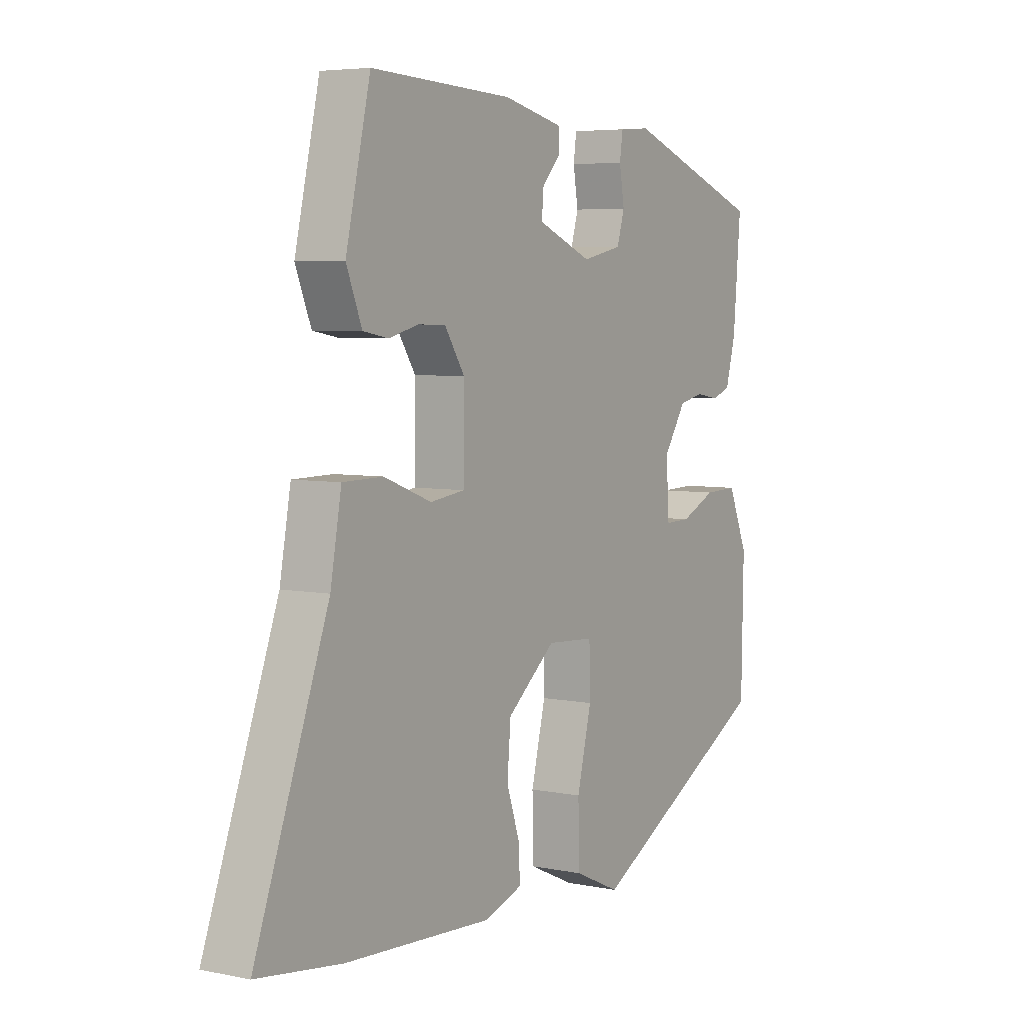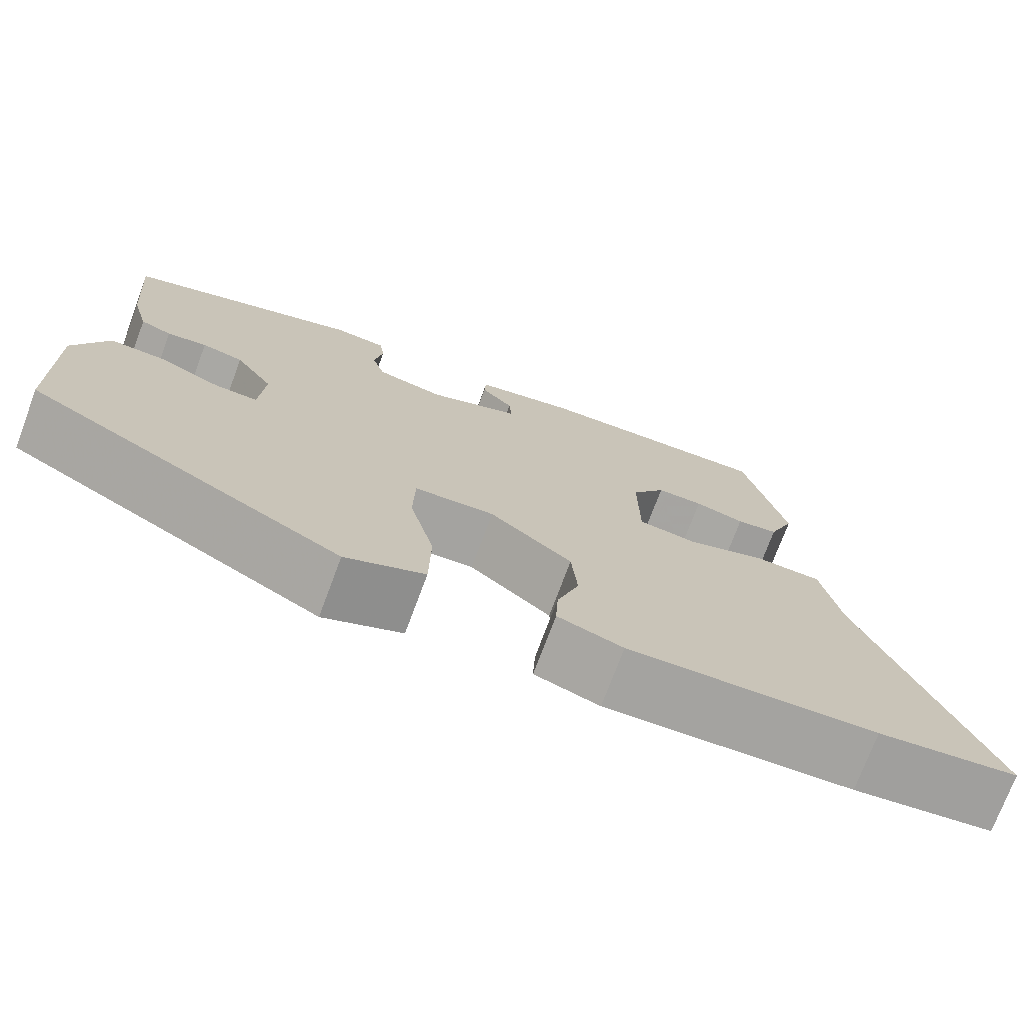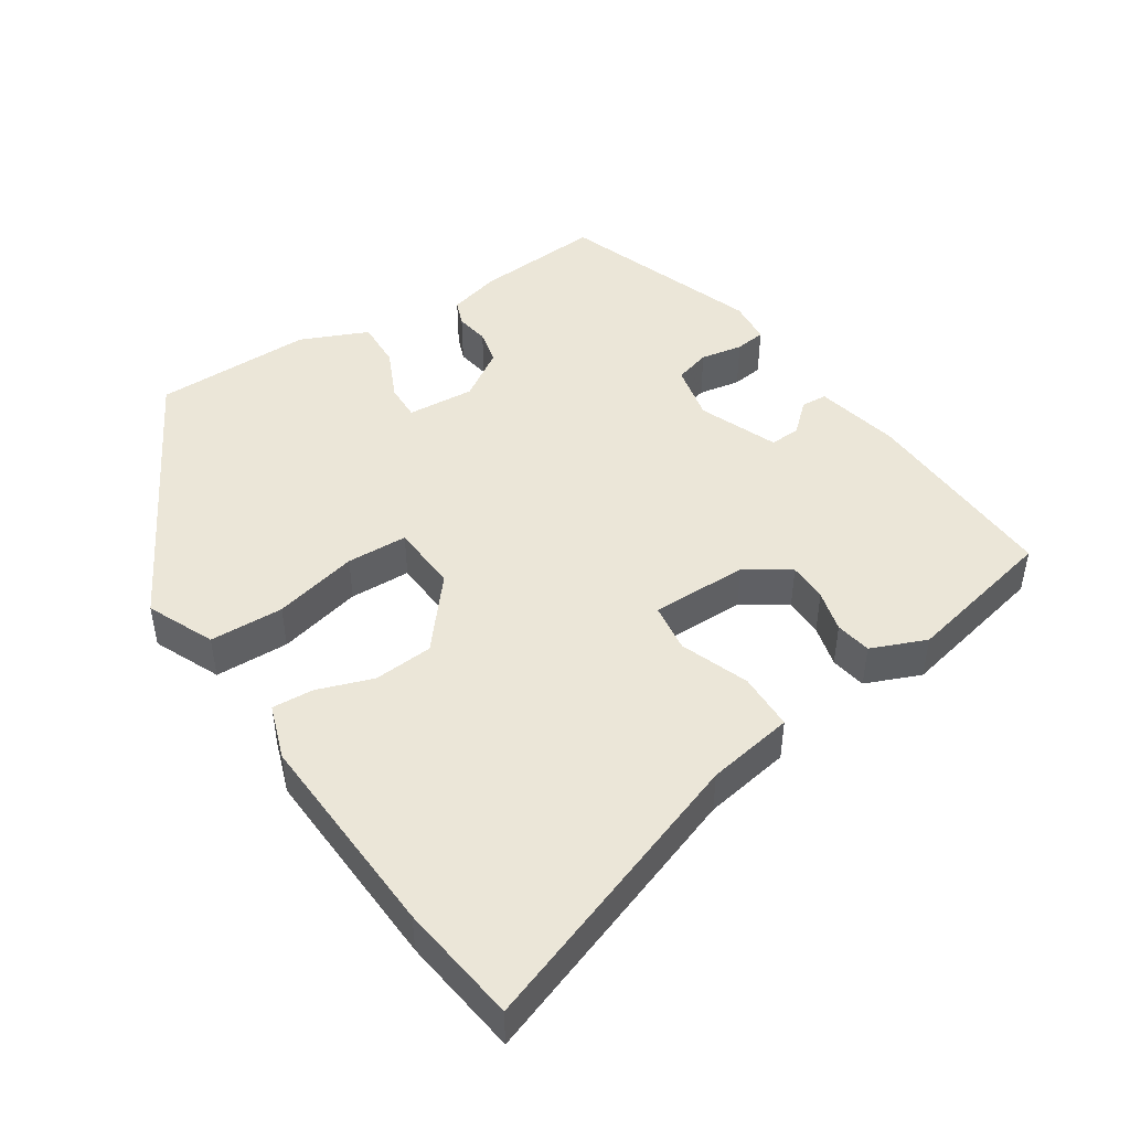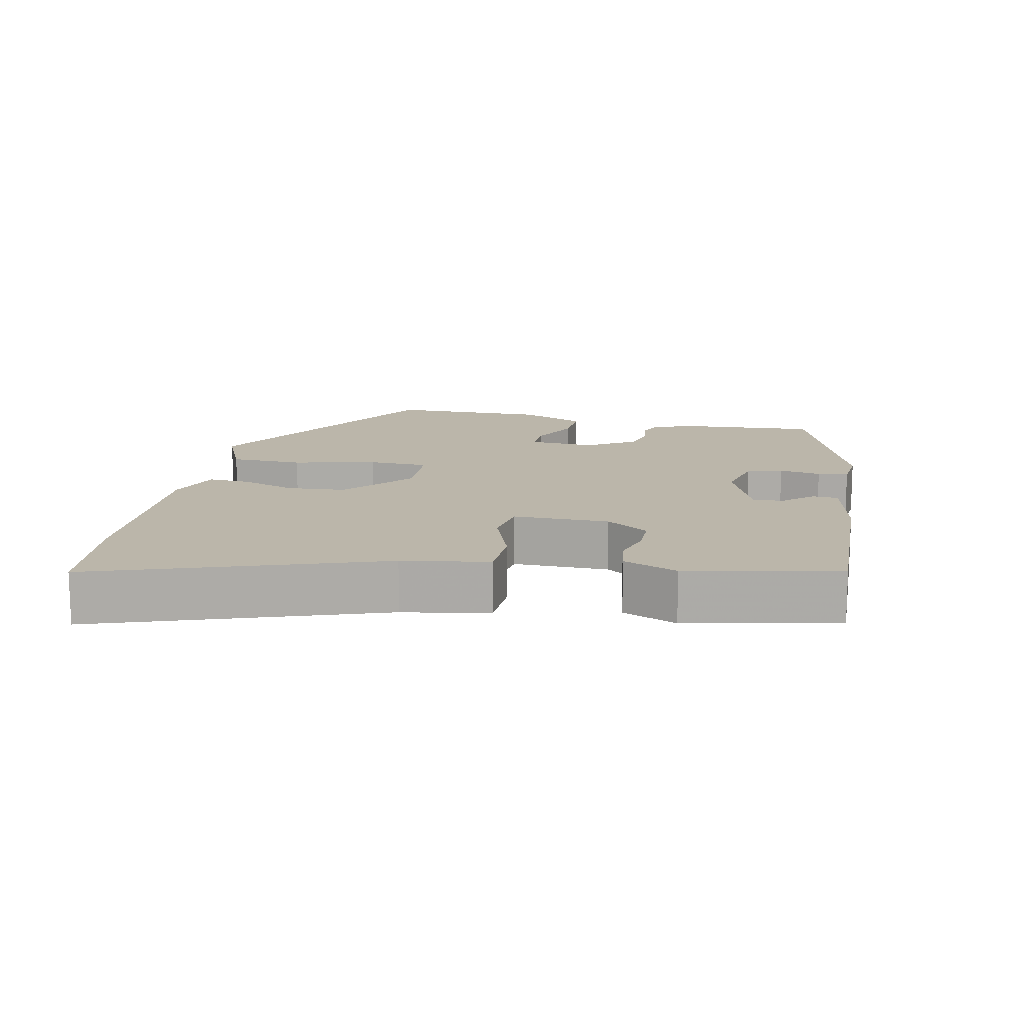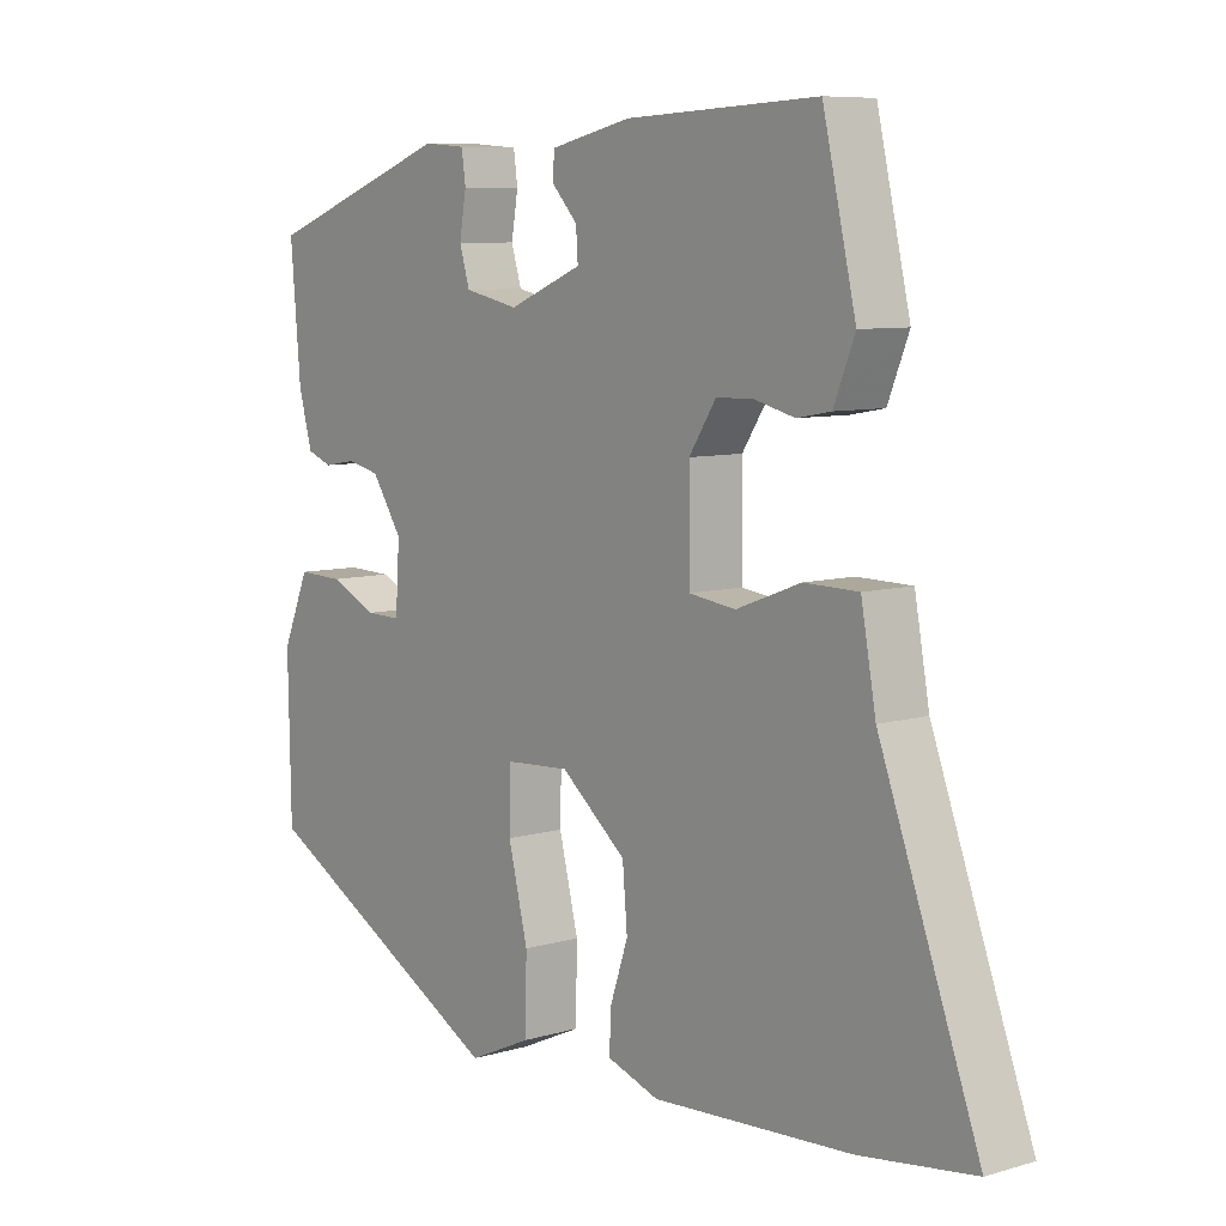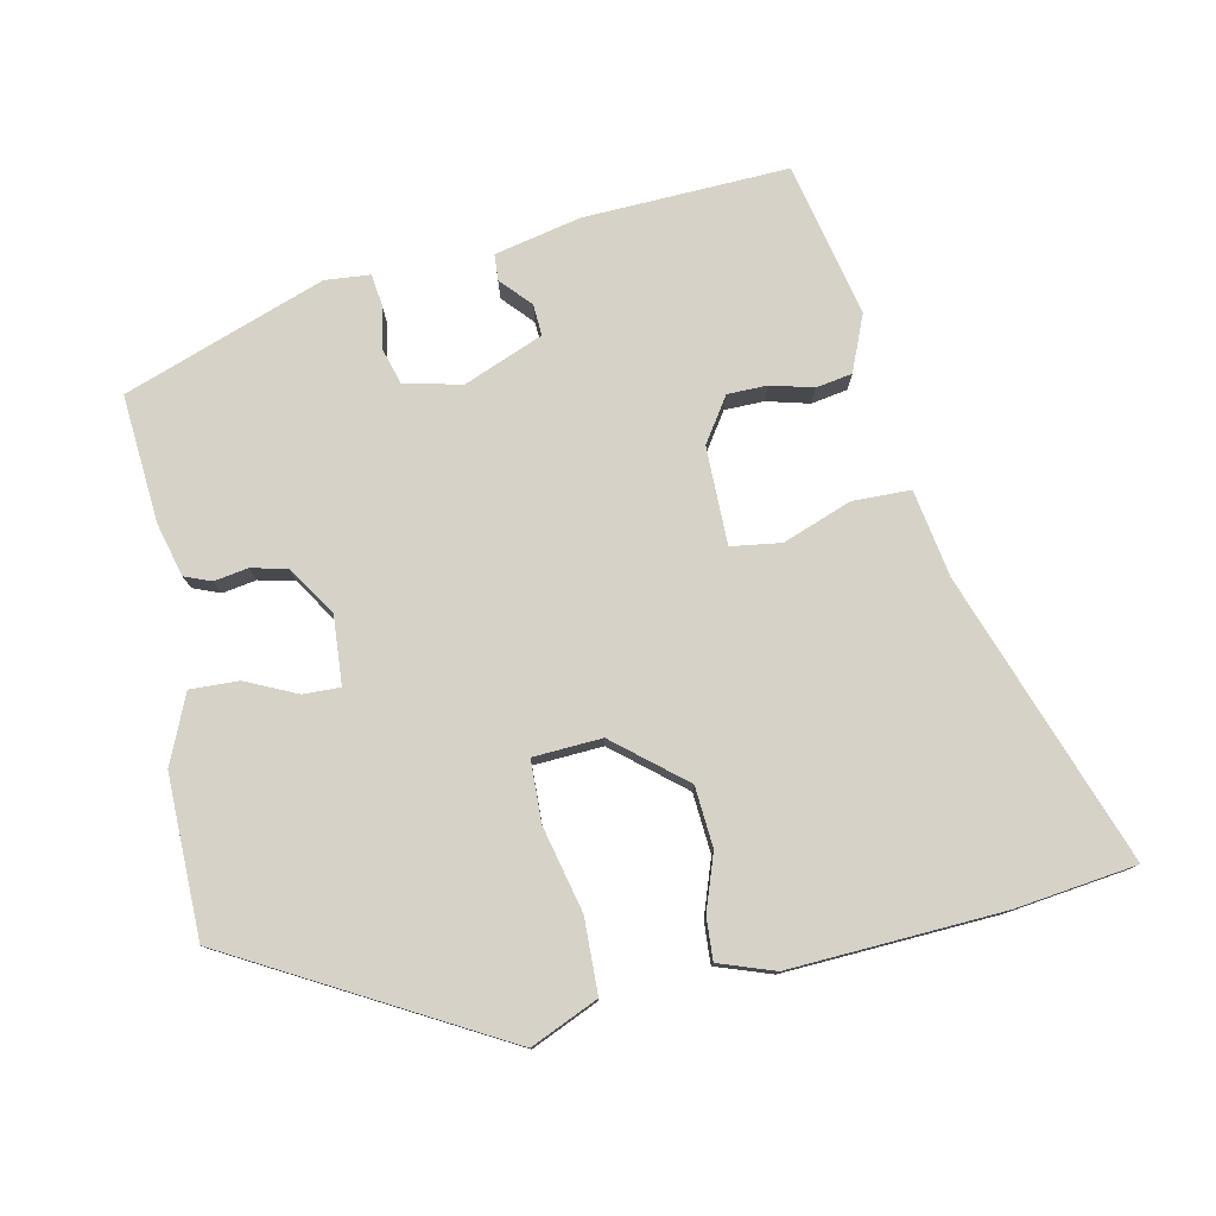
<metadata>
{"format":"obj","ext":"obj","renderer":"f3d","projection":"perspective","resolution":1024,"background":"white","views":[{"elev":5.3,"azim":-57.8,"up":"+Z"},{"elev":-73.8,"azim":159.5,"up":"+Z"},{"elev":46.4,"azim":-122.7,"up":"+Y"},{"elev":13.9,"azim":-77.2,"up":"+Y"},{"elev":7.9,"azim":-129.1,"up":"+Z"},{"elev":78.1,"azim":168.6,"up":"+Y"}]}
</metadata>
<code>
v 0.483 0.07 0.359
v 0.468 0.07 0.182
v 0.448 0.07 0.109
v 0.411 0.07 0.095
v 0.364 0.07 0.103
v 0.315 0.07 0.092
v 0.27 0.07 0.024
v 0.276 0.07 -0.07
v 0.327 0.07 -0.069
v 0.398 0.07 -0.037
v 0.465 0.07 -0.035
v 0.505 0.07 -0.129
v 0.501 0.07 -0.35
v 0.131 0.07 -0.55
v 0.038 0.07 -0.508
v 0.036 0.07 -0.405
v 0.065 0.07 -0.288
v 0.063 0.07 -0.203
v -0.032 0.07 -0.197
v -0.129 0.07 -0.276
v -0.136 0.07 -0.359
v -0.11 0.07 -0.436
v -0.107 0.07 -0.494
v -0.184 0.07 -0.52
v -0.478 0.07 -0.503
v -0.645 0.07 -0.48
v -0.499 0.07 -0.084
v -0.477 0.07 0.037
v -0.397 0.07 0.038
v -0.302 0.07 0.002
v -0.233 0.07 0.011
v -0.232 0.07 0.146
v -0.272 0.07 0.207
v -0.327 0.07 0.208
v -0.386 0.07 0.193
v -0.436 0.07 0.202
v -0.467 0.07 0.279
v -0.418 0.07 0.491
v -0.136 0.07 0.478
v -0.017 0.07 0.451
v -0.015 0.07 0.415
v -0.053 0.07 0.374
v -0.056 0.07 0.331
v 0.053 0.07 0.286
v 0.133 0.07 0.303
v 0.148 0.07 0.353
v 0.138 0.07 0.412
v 0.144 0.07 0.455
v 0.206 0.07 0.46
v 0.483 0 0.359
v 0.468 0 0.182
v 0.448 0 0.109
v 0.411 0 0.095
v 0.364 0 0.103
v 0.315 0 0.092
v 0.27 0 0.024
v 0.276 0 -0.07
v 0.327 0 -0.069
v 0.398 0 -0.037
v 0.465 0 -0.035
v 0.505 0 -0.129
v 0.501 0 -0.35
v 0.131 0 -0.55
v 0.038 0 -0.508
v 0.036 0 -0.405
v 0.065 0 -0.288
v 0.063 0 -0.203
v -0.032 0 -0.197
v -0.129 0 -0.276
v -0.136 0 -0.359
v -0.11 0 -0.436
v -0.107 0 -0.494
v -0.184 0 -0.52
v -0.478 0 -0.503
v -0.645 0 -0.48
v -0.499 0 -0.084
v -0.477 0 0.037
v -0.397 0 0.038
v -0.302 0 0.002
v -0.233 0 0.011
v -0.232 0 0.146
v -0.272 0 0.207
v -0.327 0 0.208
v -0.386 0 0.193
v -0.436 0 0.202
v -0.467 0 0.279
v -0.418 0 0.491
v -0.136 0 0.478
v -0.017 0 0.451
v -0.015 0 0.415
v -0.053 0 0.374
v -0.056 0 0.331
v 0.053 0 0.286
v 0.133 0 0.303
v 0.148 0 0.353
v 0.138 0 0.412
v 0.144 0 0.455
v 0.206 0 0.46
f 46 47 48 49
f 45 46 49 1
f 44 45 1 2
f 39 40 41 42
f 39 42 43
f 38 39 43
f 37 38 43
f 34 35 36 37
f 33 34 37 43
f 32 33 43 44
f 27 28 29 30
f 27 30 31
f 26 27 31
f 25 26 31
f 24 25 31
f 21 22 23 24
f 20 21 24 31
f 19 20 31 32
f 14 15 16 17
f 14 17 18
f 13 14 18
f 12 13 18
f 9 10 11 12
f 8 9 12 18
f 7 8 18 19
f 2 3 4 5
f 2 5 6
f 44 2 6
f 19 32 44
f 6 7 19 44
f 98 97 96 95
f 50 98 95 94
f 51 50 94 93
f 91 90 89 88
f 92 91 88
f 92 88 87
f 92 87 86
f 86 85 84 83
f 92 86 83 82
f 93 92 82 81
f 79 78 77 76
f 80 79 76
f 80 76 75
f 80 75 74
f 80 74 73
f 73 72 71 70
f 80 73 70 69
f 81 80 69 68
f 66 65 64 63
f 67 66 63
f 67 63 62
f 67 62 61
f 61 60 59 58
f 67 61 58 57
f 68 67 57 56
f 54 53 52 51
f 55 54 51
f 55 51 93
f 93 81 68
f 93 68 56 55
f 1 50 51 2
f 2 51 52 3
f 3 52 53 4
f 4 53 54 5
f 5 54 55 6
f 6 55 56 7
f 7 56 57 8
f 8 57 58 9
f 9 58 59 10
f 10 59 60 11
f 11 60 61 12
f 12 61 62 13
f 13 62 63 14
f 14 63 64 15
f 15 64 65 16
f 16 65 66 17
f 17 66 67 18
f 18 67 68 19
f 19 68 69 20
f 20 69 70 21
f 21 70 71 22
f 22 71 72 23
f 23 72 73 24
f 24 73 74 25
f 25 74 75 26
f 26 75 76 27
f 27 76 77 28
f 28 77 78 29
f 29 78 79 30
f 30 79 80 31
f 31 80 81 32
f 32 81 82 33
f 33 82 83 34
f 34 83 84 35
f 35 84 85 36
f 36 85 86 37
f 37 86 87 38
f 38 87 88 39
f 39 88 89 40
f 40 89 90 41
f 41 90 91 42
f 42 91 92 43
f 43 92 93 44
f 44 93 94 45
f 45 94 95 46
f 46 95 96 47
f 47 96 97 48
f 48 97 98 49
f 49 98 50 1

</code>
